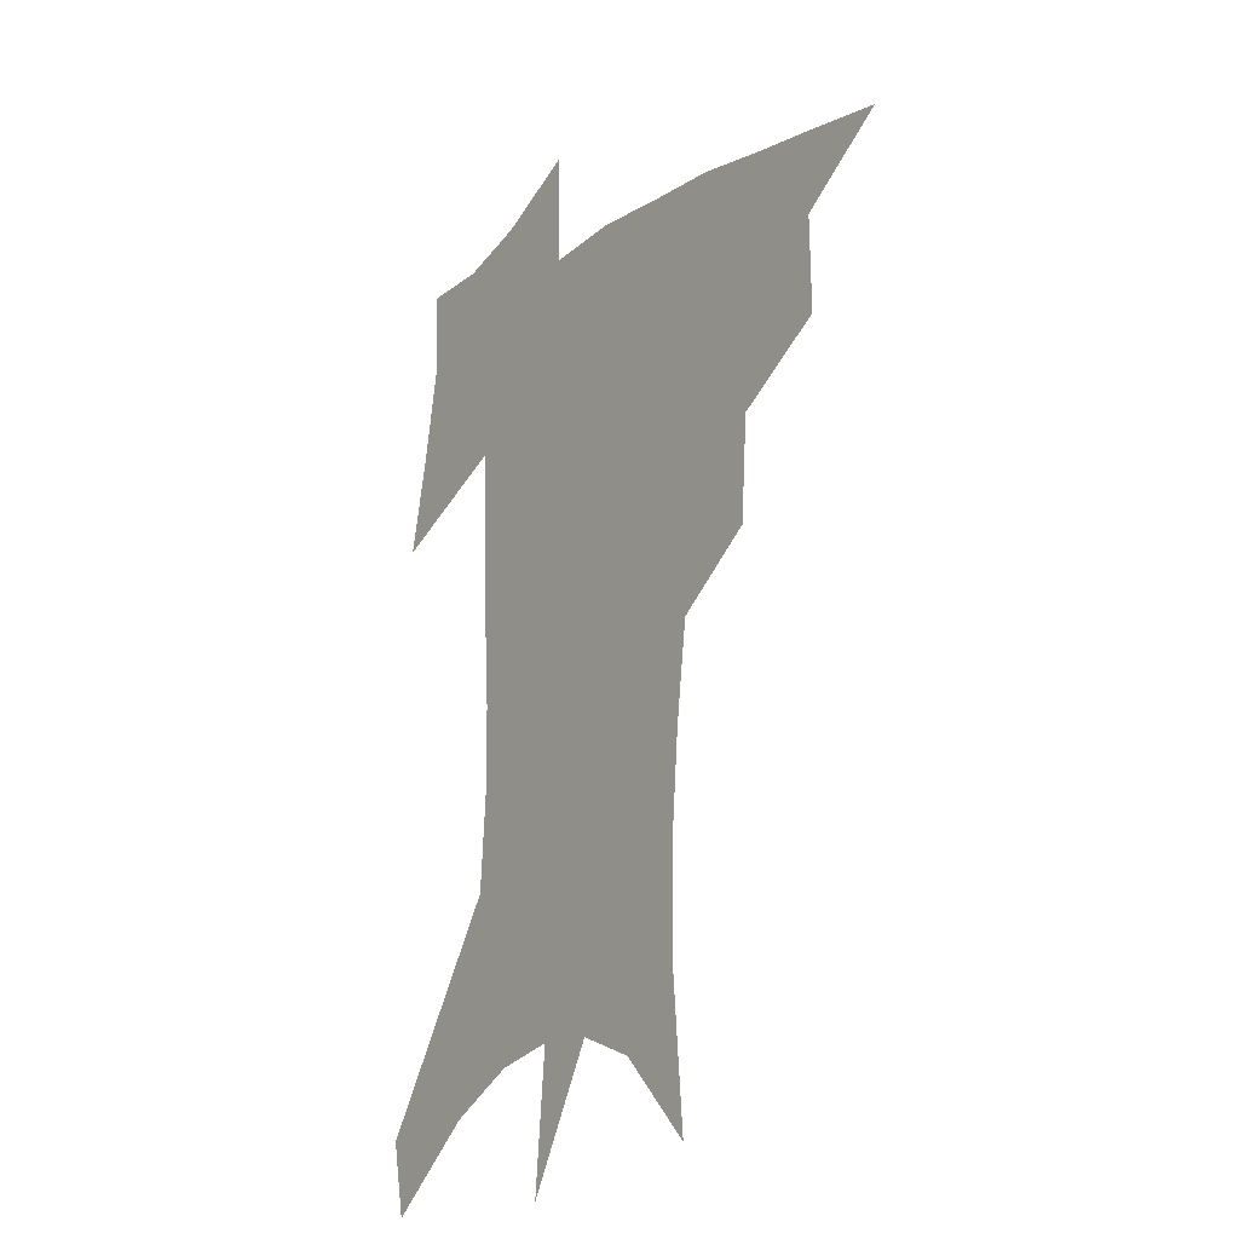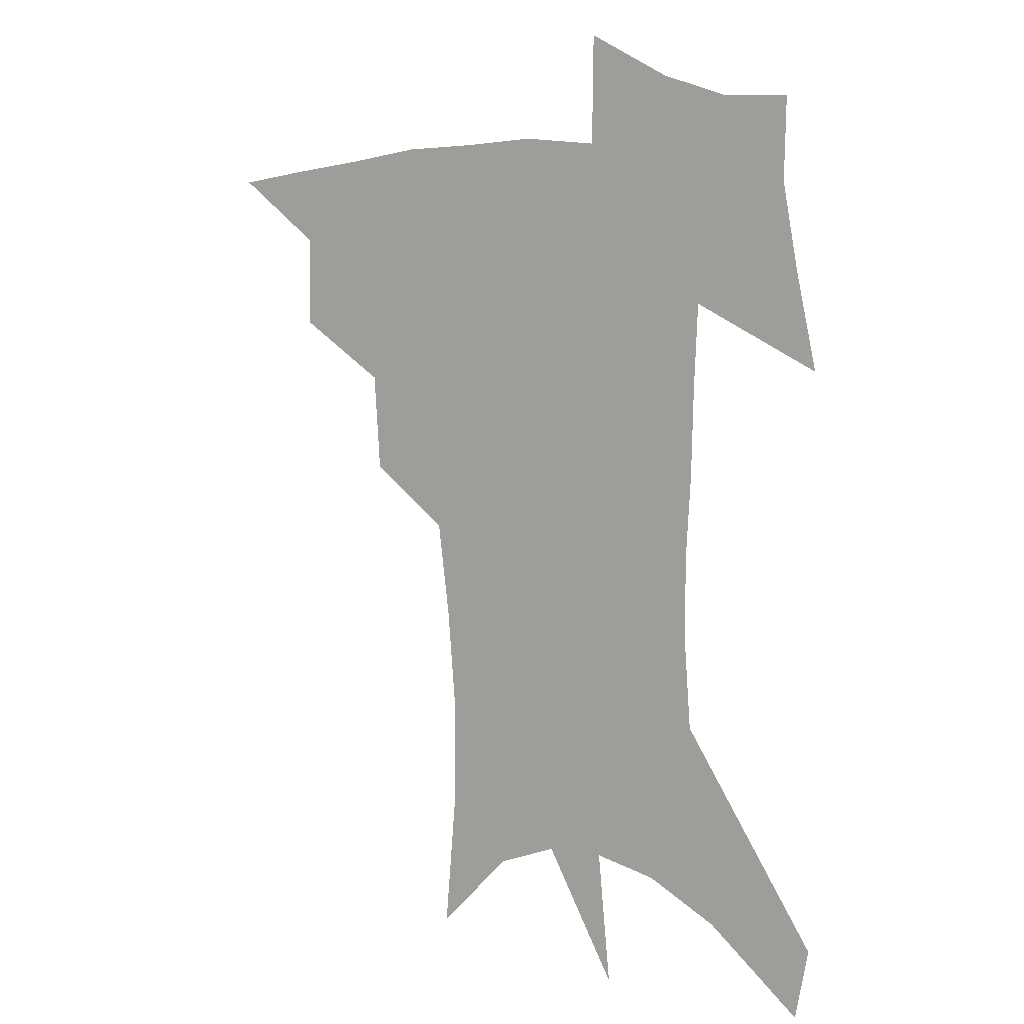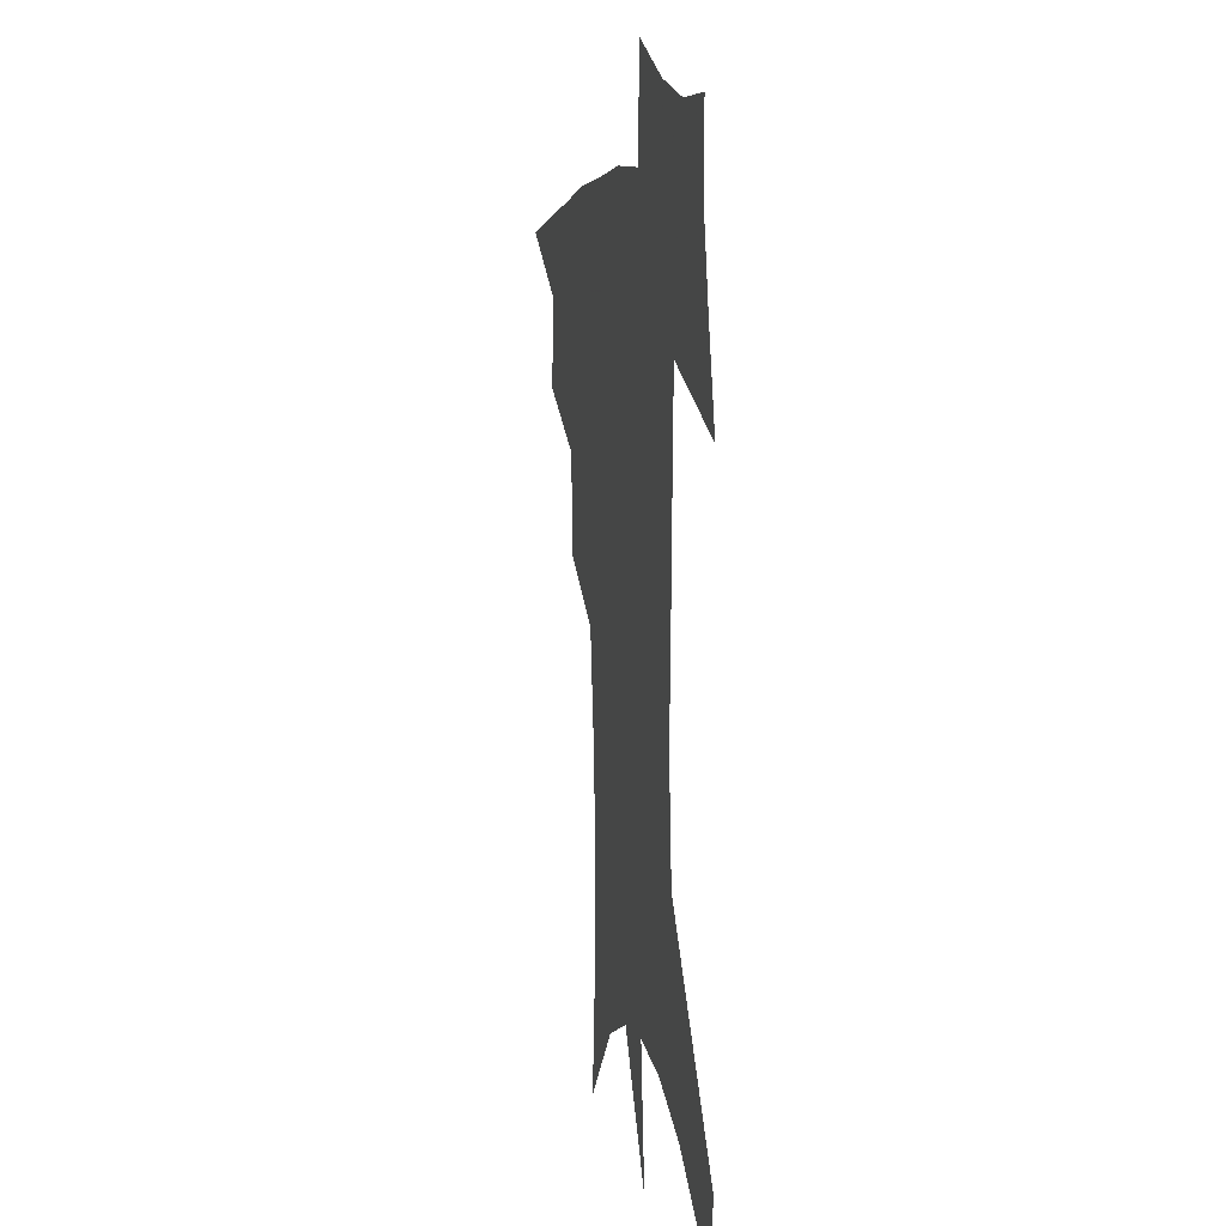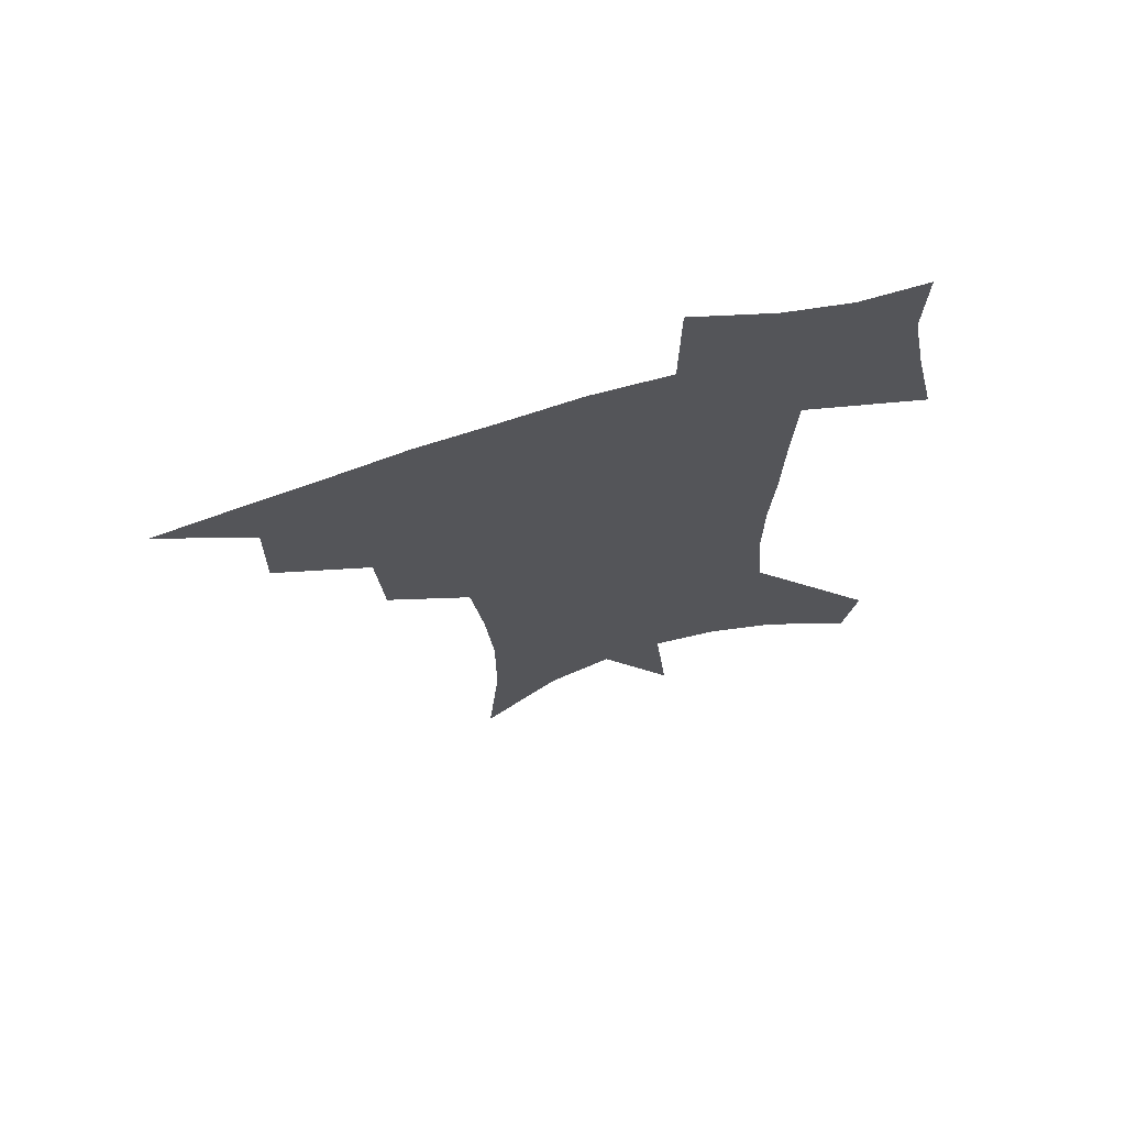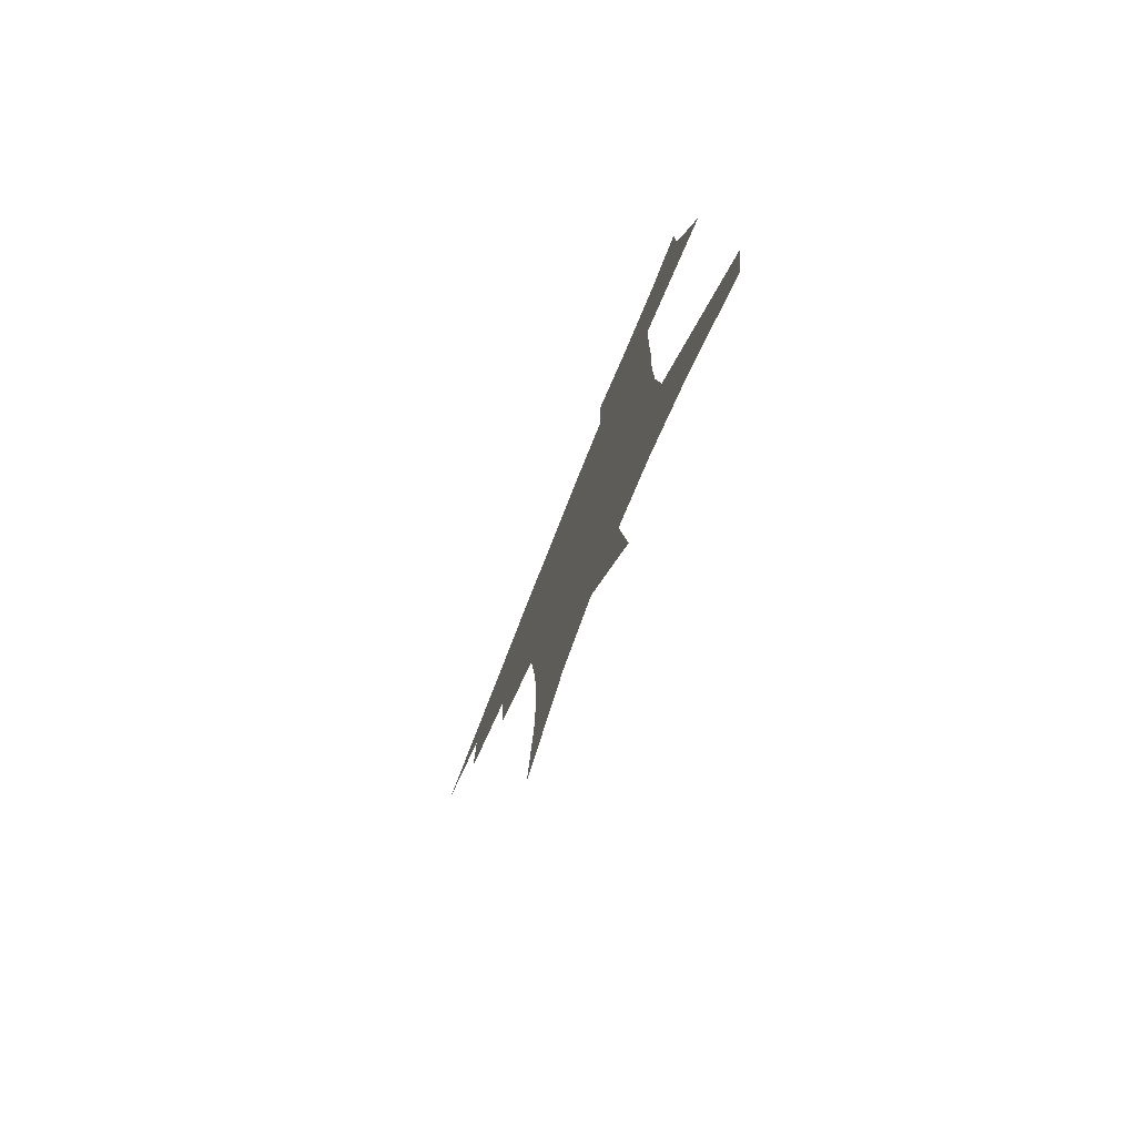
<metadata>
{"format":"obj","ext":"obj","renderer":"f3d","projection":"perspective","resolution":1024,"background":"white","views":[{"elev":-18.0,"azim":-126.1,"up":"+Y"},{"elev":7.5,"azim":33.1,"up":"+Y"},{"elev":5.7,"azim":77.3,"up":"+Y"},{"elev":70.5,"azim":-16.9,"up":"+Y"},{"elev":-79.1,"azim":68.2,"up":"+Y"}]}
</metadata>
<code>
v 462.9 439 0
v 493.8 382.1 0
v 494.4 415.4 0
v 490.4 443 0
v 528.8 324.8 0
v 526.4 360.8 0
v 524.5 391.9 0
v 522.4 419.9 0
v 518.6 446.8 0
v 560.7 142 0
v 565.1 193.1 0
v 565 233.3 0
v 562.1 268.5 0
v 557.8 302.9 0
v 555 339 0
v 553 369.7 0
v 551.4 397.4 0
v 549 423.4 0
v 545.3 451 0
v 588.3 170.5 0
v 588.1 211 0
v 586.2 247.7 0
v 583.5 282.3 0
v 580.3 313.7 0
v 578.6 345.2 0
v 577.3 373.3 0
v 576.9 401 0
v 575 425.9 0
v 573.3 452.2 0
v 610.8 179.2 0
v 608.6 216.3 0
v 606.3 248.5 0
v 603.8 287.6 0
v 602 316.4 0
v 601.2 348.4 0
v 600.9 375.7 0
v 601.2 402.3 0
v 601.4 426.9 0
v 599.6 454.1 0
v 637.3 130.8 0
v 632.5 180.1 0
v 629 219.4 0
v 626.3 253.8 0
v 624.4 287.8 0
v 623.3 319.8 0
v 623.5 347.6 0
v 623.8 377.3 0
v 624.9 401.9 0
v 626.1 426.7 0
v 627.9 451.7 0
v 628.4 491.2 0
v 655.8 174.9 0
v 650.6 214.9 0
v 646.8 250.5 0
v 645.9 281.4 0
v 645.9 311.7 0
v 646.7 340.9 0
v 646.8 372.4 0
v 648.2 399.9 0
v 649.8 424.8 0
v 653 448.7 0
v 658.6 475.5 0
v 682 161.1 0
v 676.4 200.3 0
v 671.7 235.2 0
v 669.2 269 0
v 669.3 299.9 0
v 671 329.5 0
v 671.9 362.1 0
v 673.3 393.3 0
v 672.9 421.2 0
v 675.8 444.9 0
v 683.3 467.7 0
v 716.9 131.9 0
v 721.9 157.9 0
v 720.4 370.3 0
v 712.9 405 0
v 706.9 437 0
v 707.6 467 0
f 3 4 1
f 6 7 2
f 2 7 3
f 7 8 3
f 3 8 4
f 8 9 4
f 14 15 5
f 5 15 6
f 15 16 6
f 6 16 7
f 16 17 7
f 7 17 8
f 17 18 8
f 8 18 9
f 18 19 9
f 10 20 11
f 20 21 11
f 11 21 12
f 21 22 12
f 12 22 13
f 22 23 13
f 13 23 14
f 23 24 14
f 14 24 15
f 24 25 15
f 15 25 16
f 25 26 16
f 16 26 17
f 26 27 17
f 17 27 18
f 27 28 18
f 18 28 19
f 28 29 19
f 20 30 21
f 30 31 21
f 21 31 22
f 31 32 22
f 22 32 23
f 32 33 23
f 23 33 24
f 33 34 24
f 24 34 25
f 34 35 25
f 25 35 26
f 35 36 26
f 26 36 27
f 36 37 27
f 27 37 28
f 37 38 28
f 28 38 29
f 38 39 29
f 40 41 30
f 30 41 31
f 41 42 31
f 31 42 32
f 42 43 32
f 32 43 33
f 43 44 33
f 33 44 34
f 44 45 34
f 34 45 35
f 45 46 35
f 35 46 36
f 46 47 36
f 36 47 37
f 47 48 37
f 37 48 38
f 48 49 38
f 38 49 39
f 49 50 39
f 41 52 42
f 52 53 42
f 42 53 43
f 53 54 43
f 43 54 44
f 54 55 44
f 44 55 45
f 55 56 45
f 45 56 46
f 56 57 46
f 46 57 47
f 57 58 47
f 47 58 48
f 58 59 48
f 48 59 49
f 59 60 49
f 49 60 50
f 60 61 50
f 50 61 51
f 61 62 51
f 52 63 53
f 63 64 53
f 53 64 54
f 64 65 54
f 54 65 55
f 65 66 55
f 55 66 56
f 66 67 56
f 56 67 57
f 67 68 57
f 57 68 58
f 68 69 58
f 58 69 59
f 69 70 59
f 59 70 60
f 70 71 60
f 60 71 61
f 71 72 61
f 61 72 62
f 72 73 62
f 63 74 64
f 74 75 64
f 64 75 65
f 70 76 71
f 76 77 71
f 71 77 72
f 77 78 72
f 72 78 73
f 78 79 73

</code>
